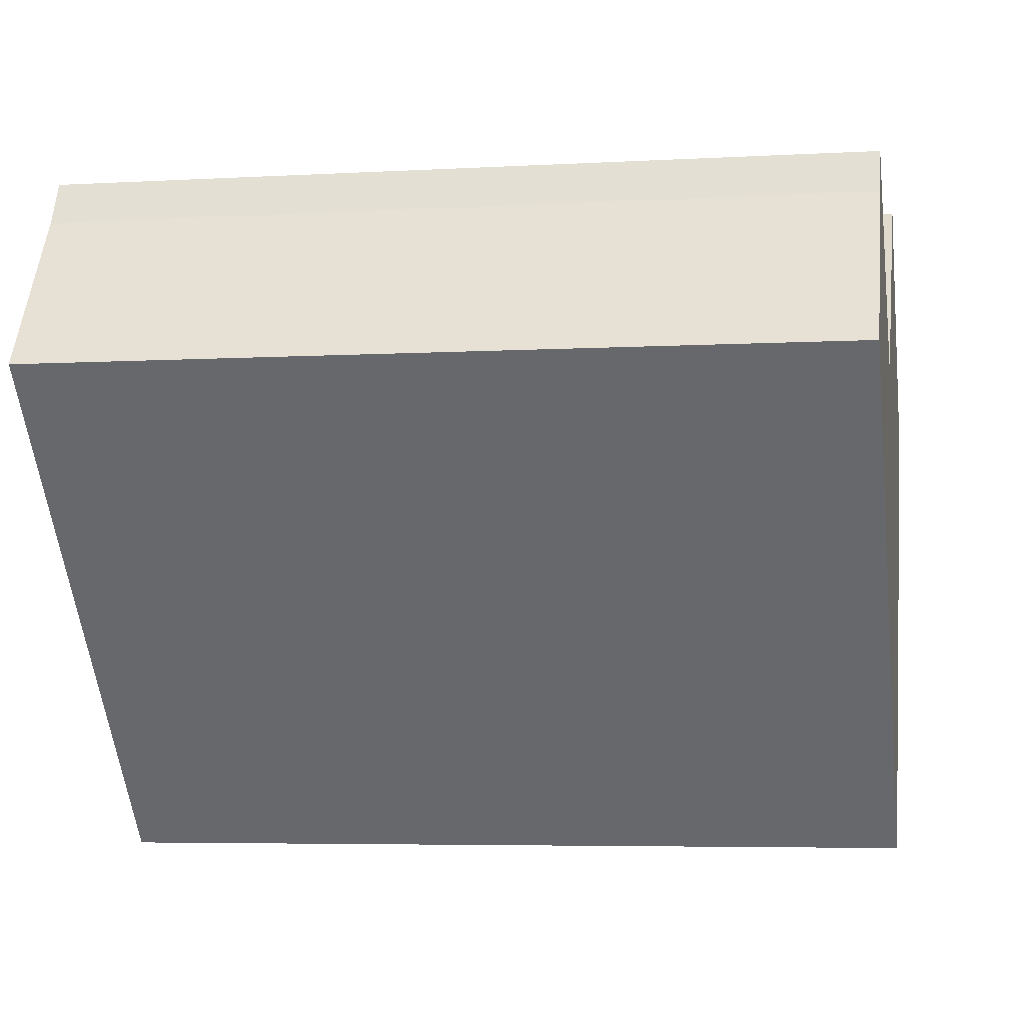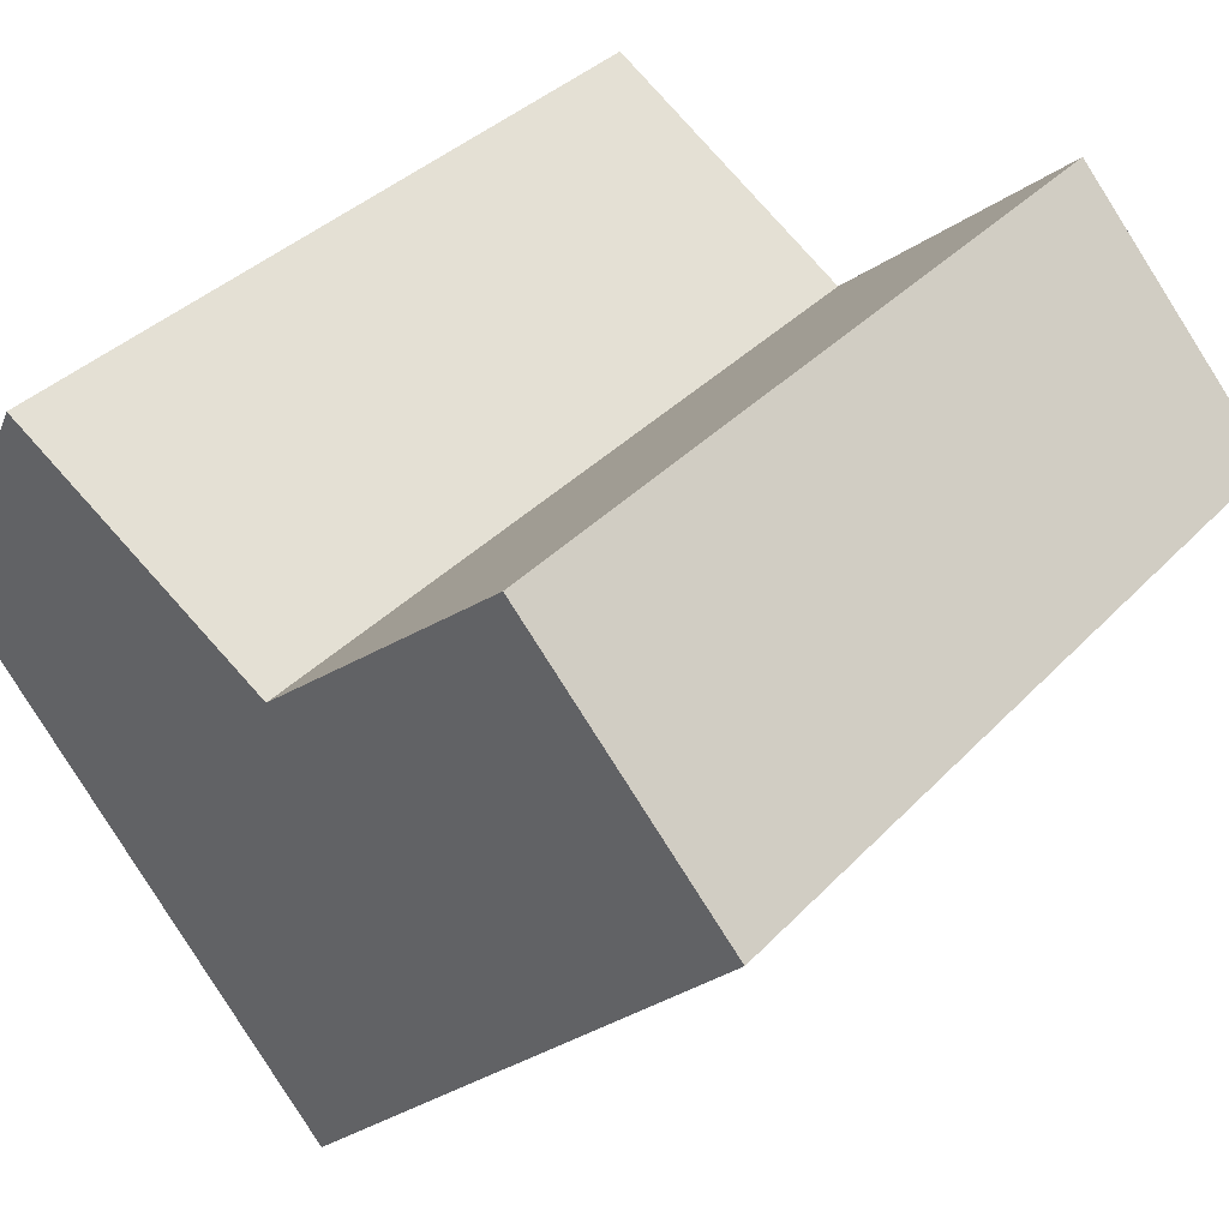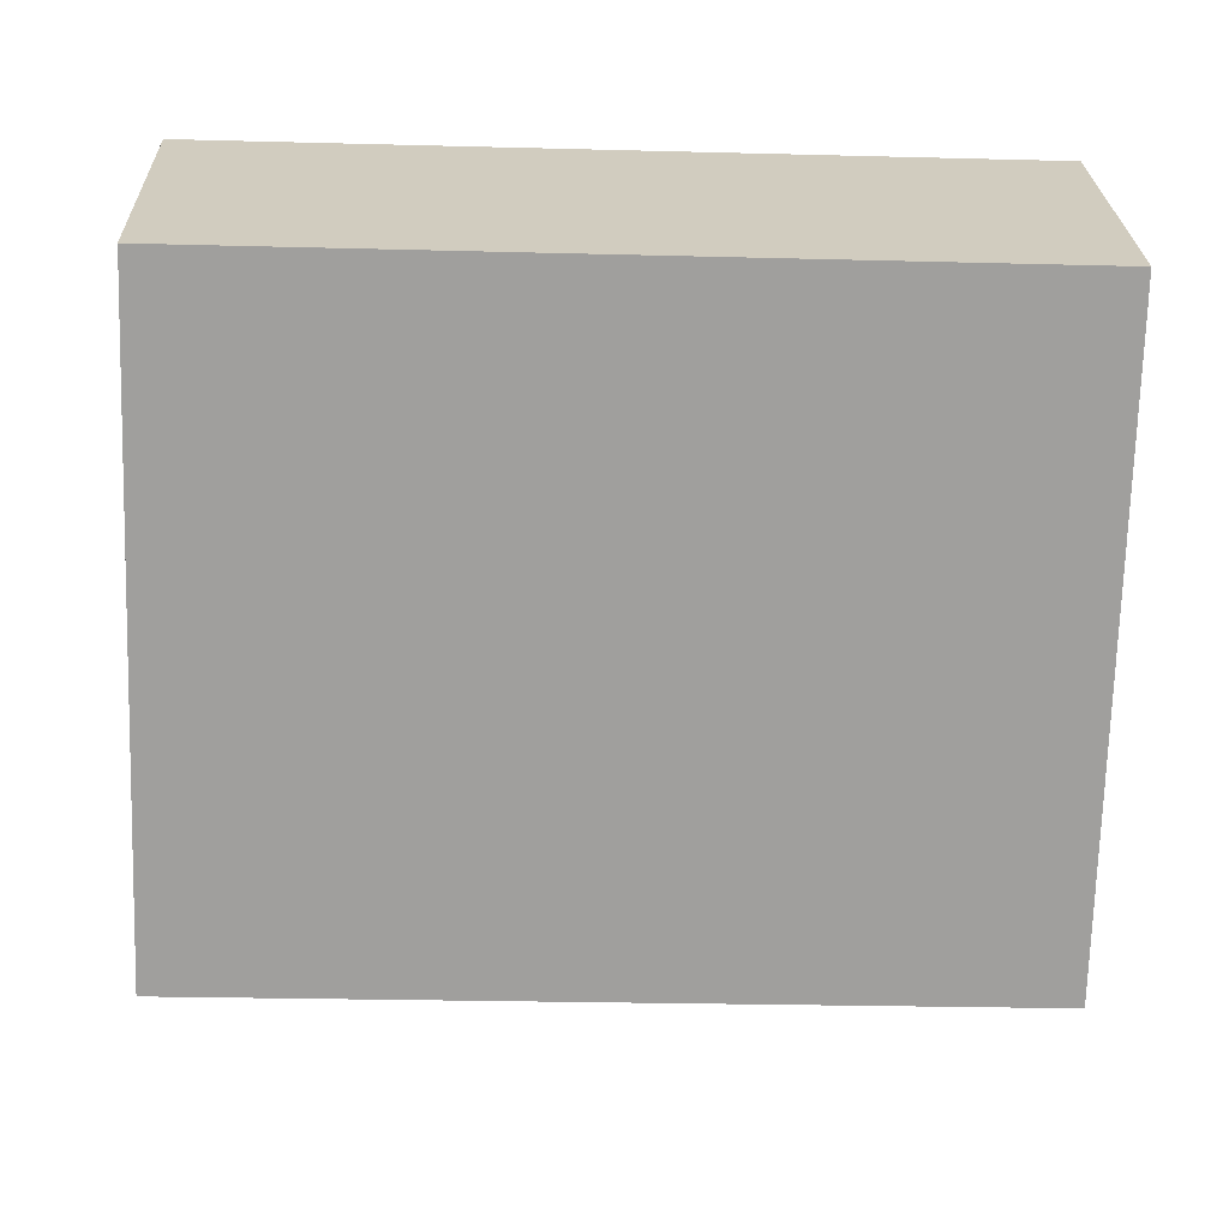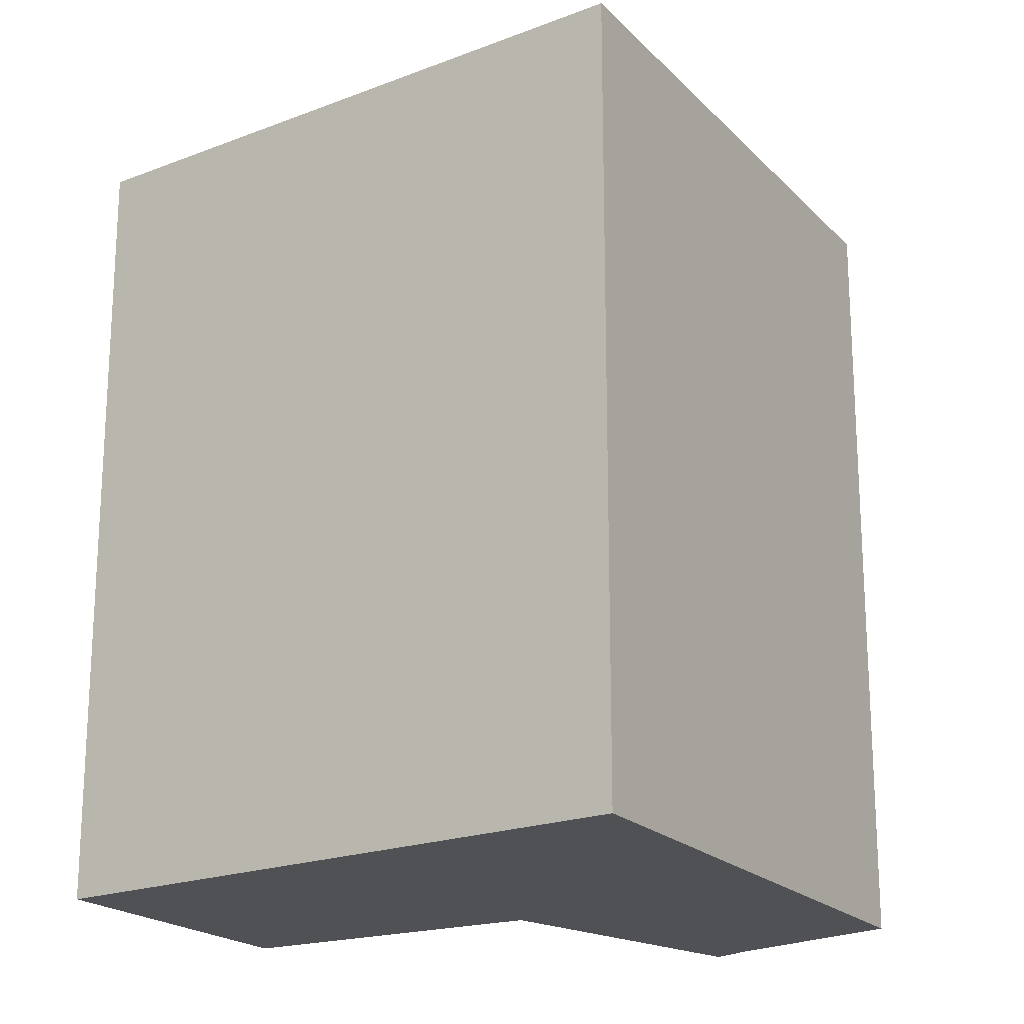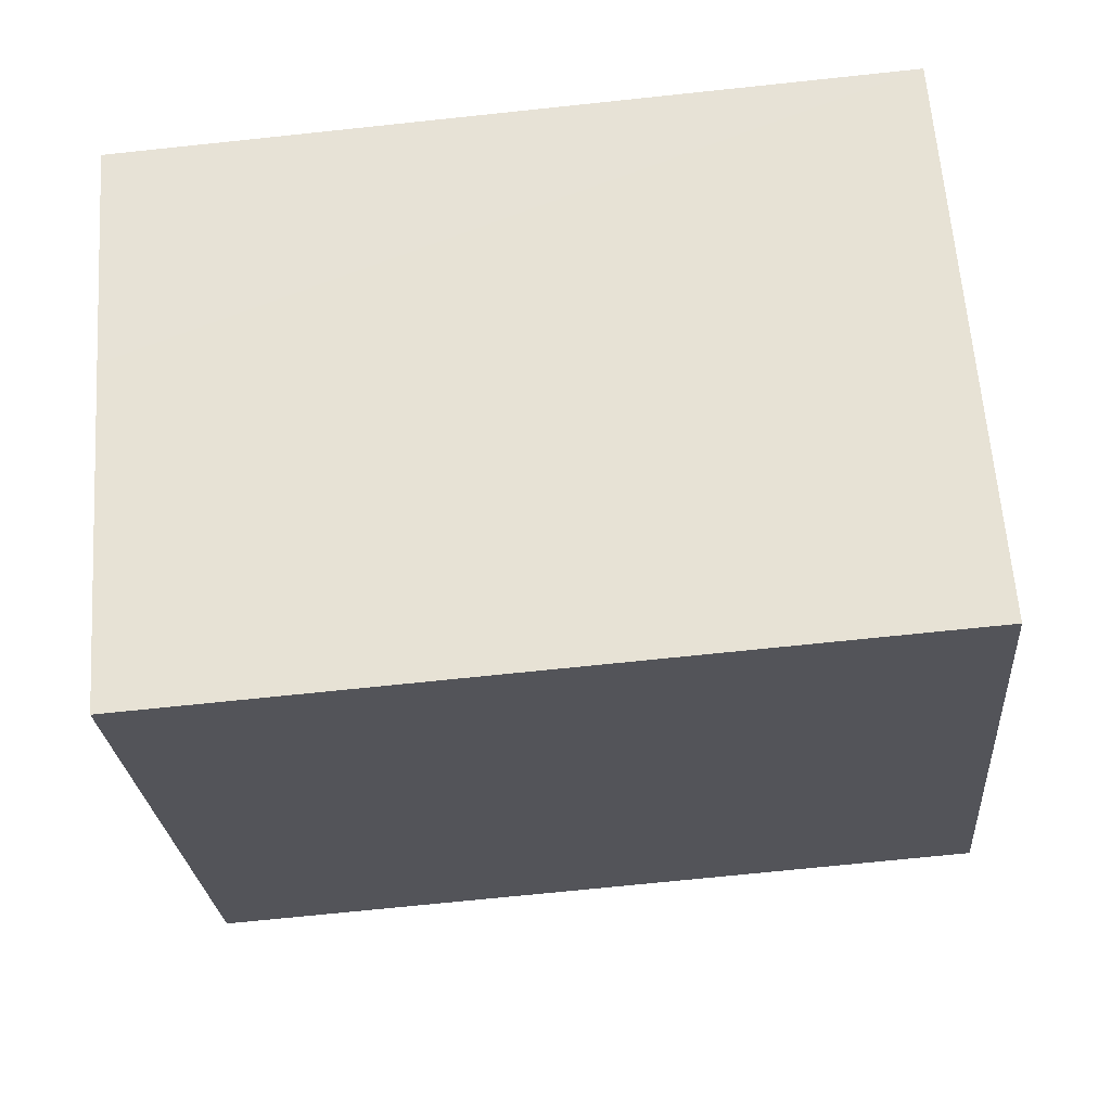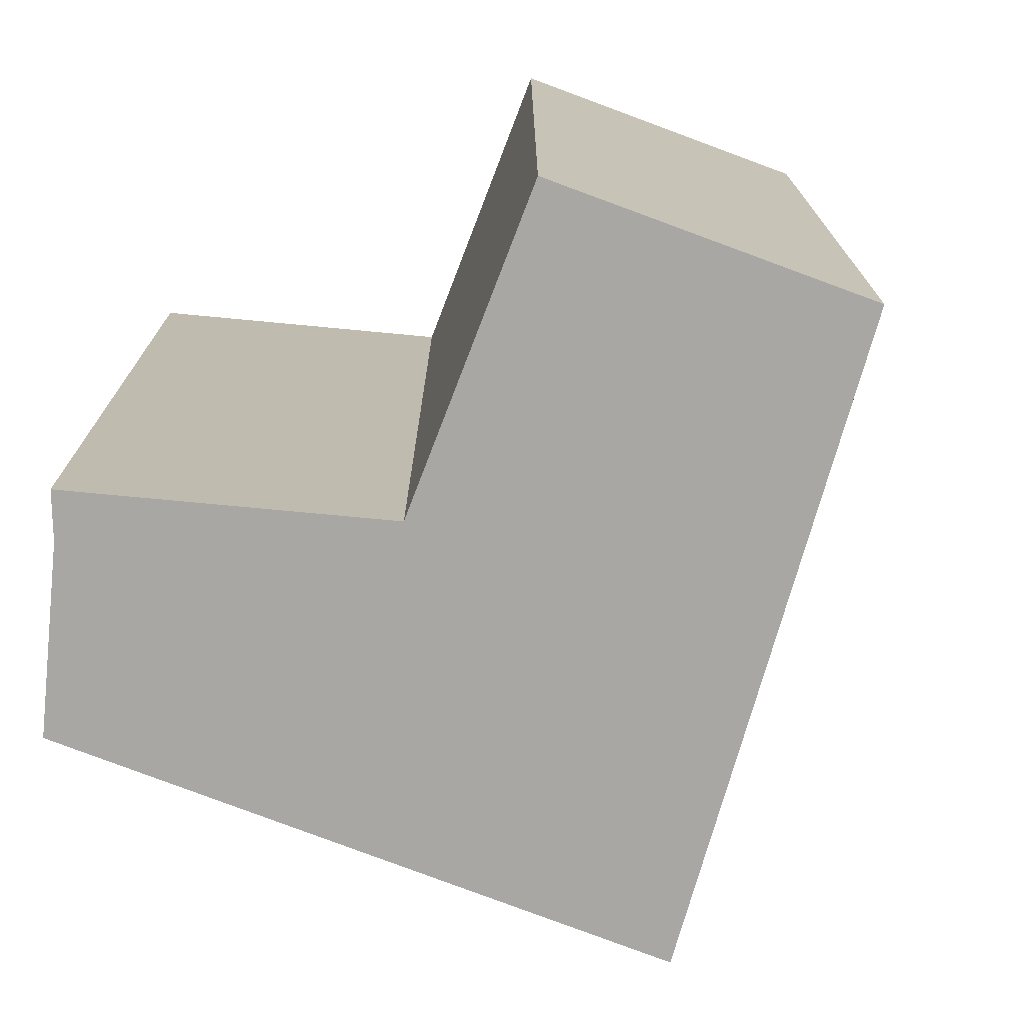
<metadata>
{"format":"obj","ext":"obj","renderer":"f3d","projection":"perspective","resolution":1024,"background":"white","views":[{"elev":-5.3,"azim":-79.9,"up":"+Z"},{"elev":36.7,"azim":37.2,"up":"+Z"},{"elev":-24.2,"azim":87.5,"up":"+Z"},{"elev":-20.1,"azim":168.6,"up":"+Y"},{"elev":-71.1,"azim":-84.0,"up":"+Z"},{"elev":-74.4,"azim":27.4,"up":"+Y"}]}
</metadata>
<code>
v  0.894 7.067 1.364
v  1.43 7.067 -1.625
v  0 7.067 4.327e-16
v  1.081 7.067 1.74
v  3.262 7.067 0.334
v  3.55 7.067 -4.033
v  3.379 7.067 0.258
v  6.058 7.067 -1.351
v  3.457 7.067 0.327
v  5.527 7.067 2.162
v  7.408 7.067 0.092
v  0 0 0
v  0.894 -8.352e-17 1.364
v  1.081 -1.065e-16 1.74
v  3.379 -1.58e-17 0.258
v  5.527 -1.324e-16 2.162
v  3.457 -2.002e-17 0.327
v  3.262 -2.045e-17 0.334
v  7.408 -5.633e-18 0.092
v  3.55 2.469e-16 -4.033
v  6.058 8.272e-17 -1.351
v  1.43 9.95e-17 -1.625
g defaultobject
f 1 2 3
f 2 1 4
f 2 4 5
f 2 5 6
f 6 5 7
f 6 7 8
f 8 7 9
f 8 9 10
f 8 10 11
f 12 1 3
f 1 12 13
f 13 4 1
f 4 13 14
f 15 9 7
f 9 15 10
f 10 15 16
f 16 15 17
f 14 5 4
f 5 14 7
f 7 14 15
f 15 14 18
f 16 11 10
f 11 16 19
f 19 8 11
f 8 19 6
f 6 19 20
f 20 19 21
f 2 12 3
f 12 2 6
f 12 6 22
f 22 6 20
f 16 21 19
f 21 16 20
f 20 16 17
f 20 17 15
f 20 15 18
f 20 18 14
f 20 14 22
f 22 14 13
f 22 13 12

</code>
